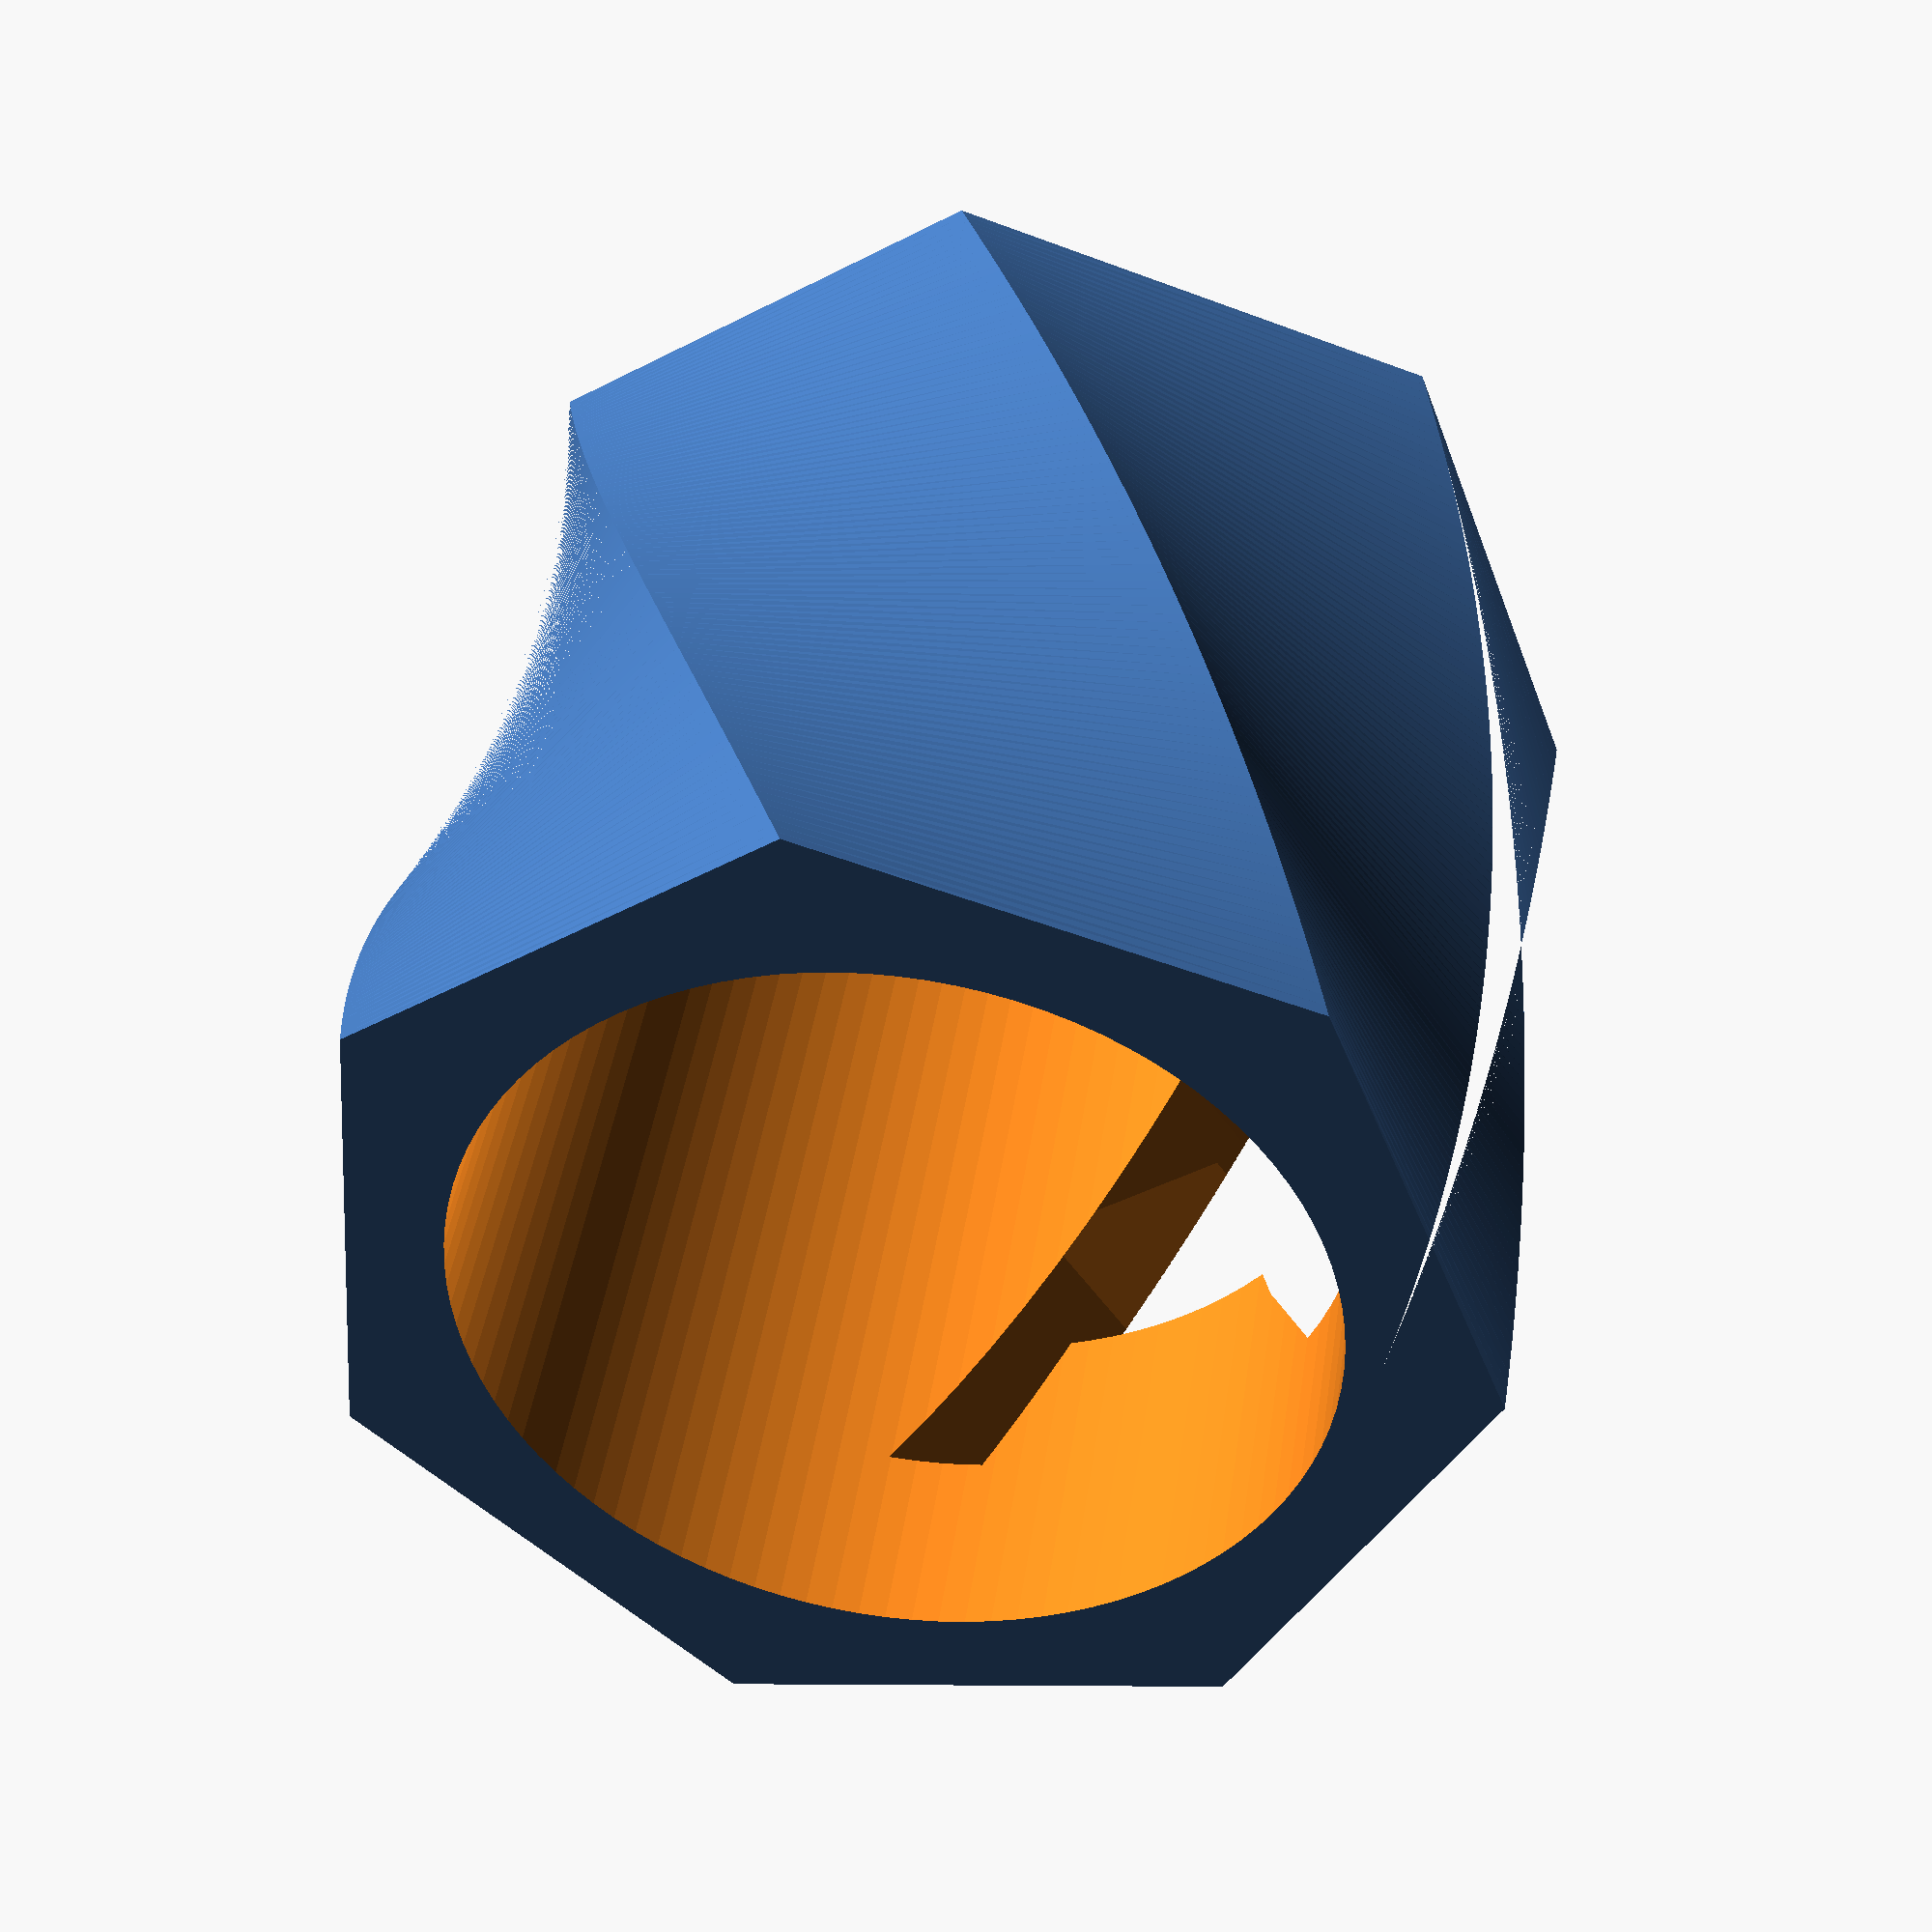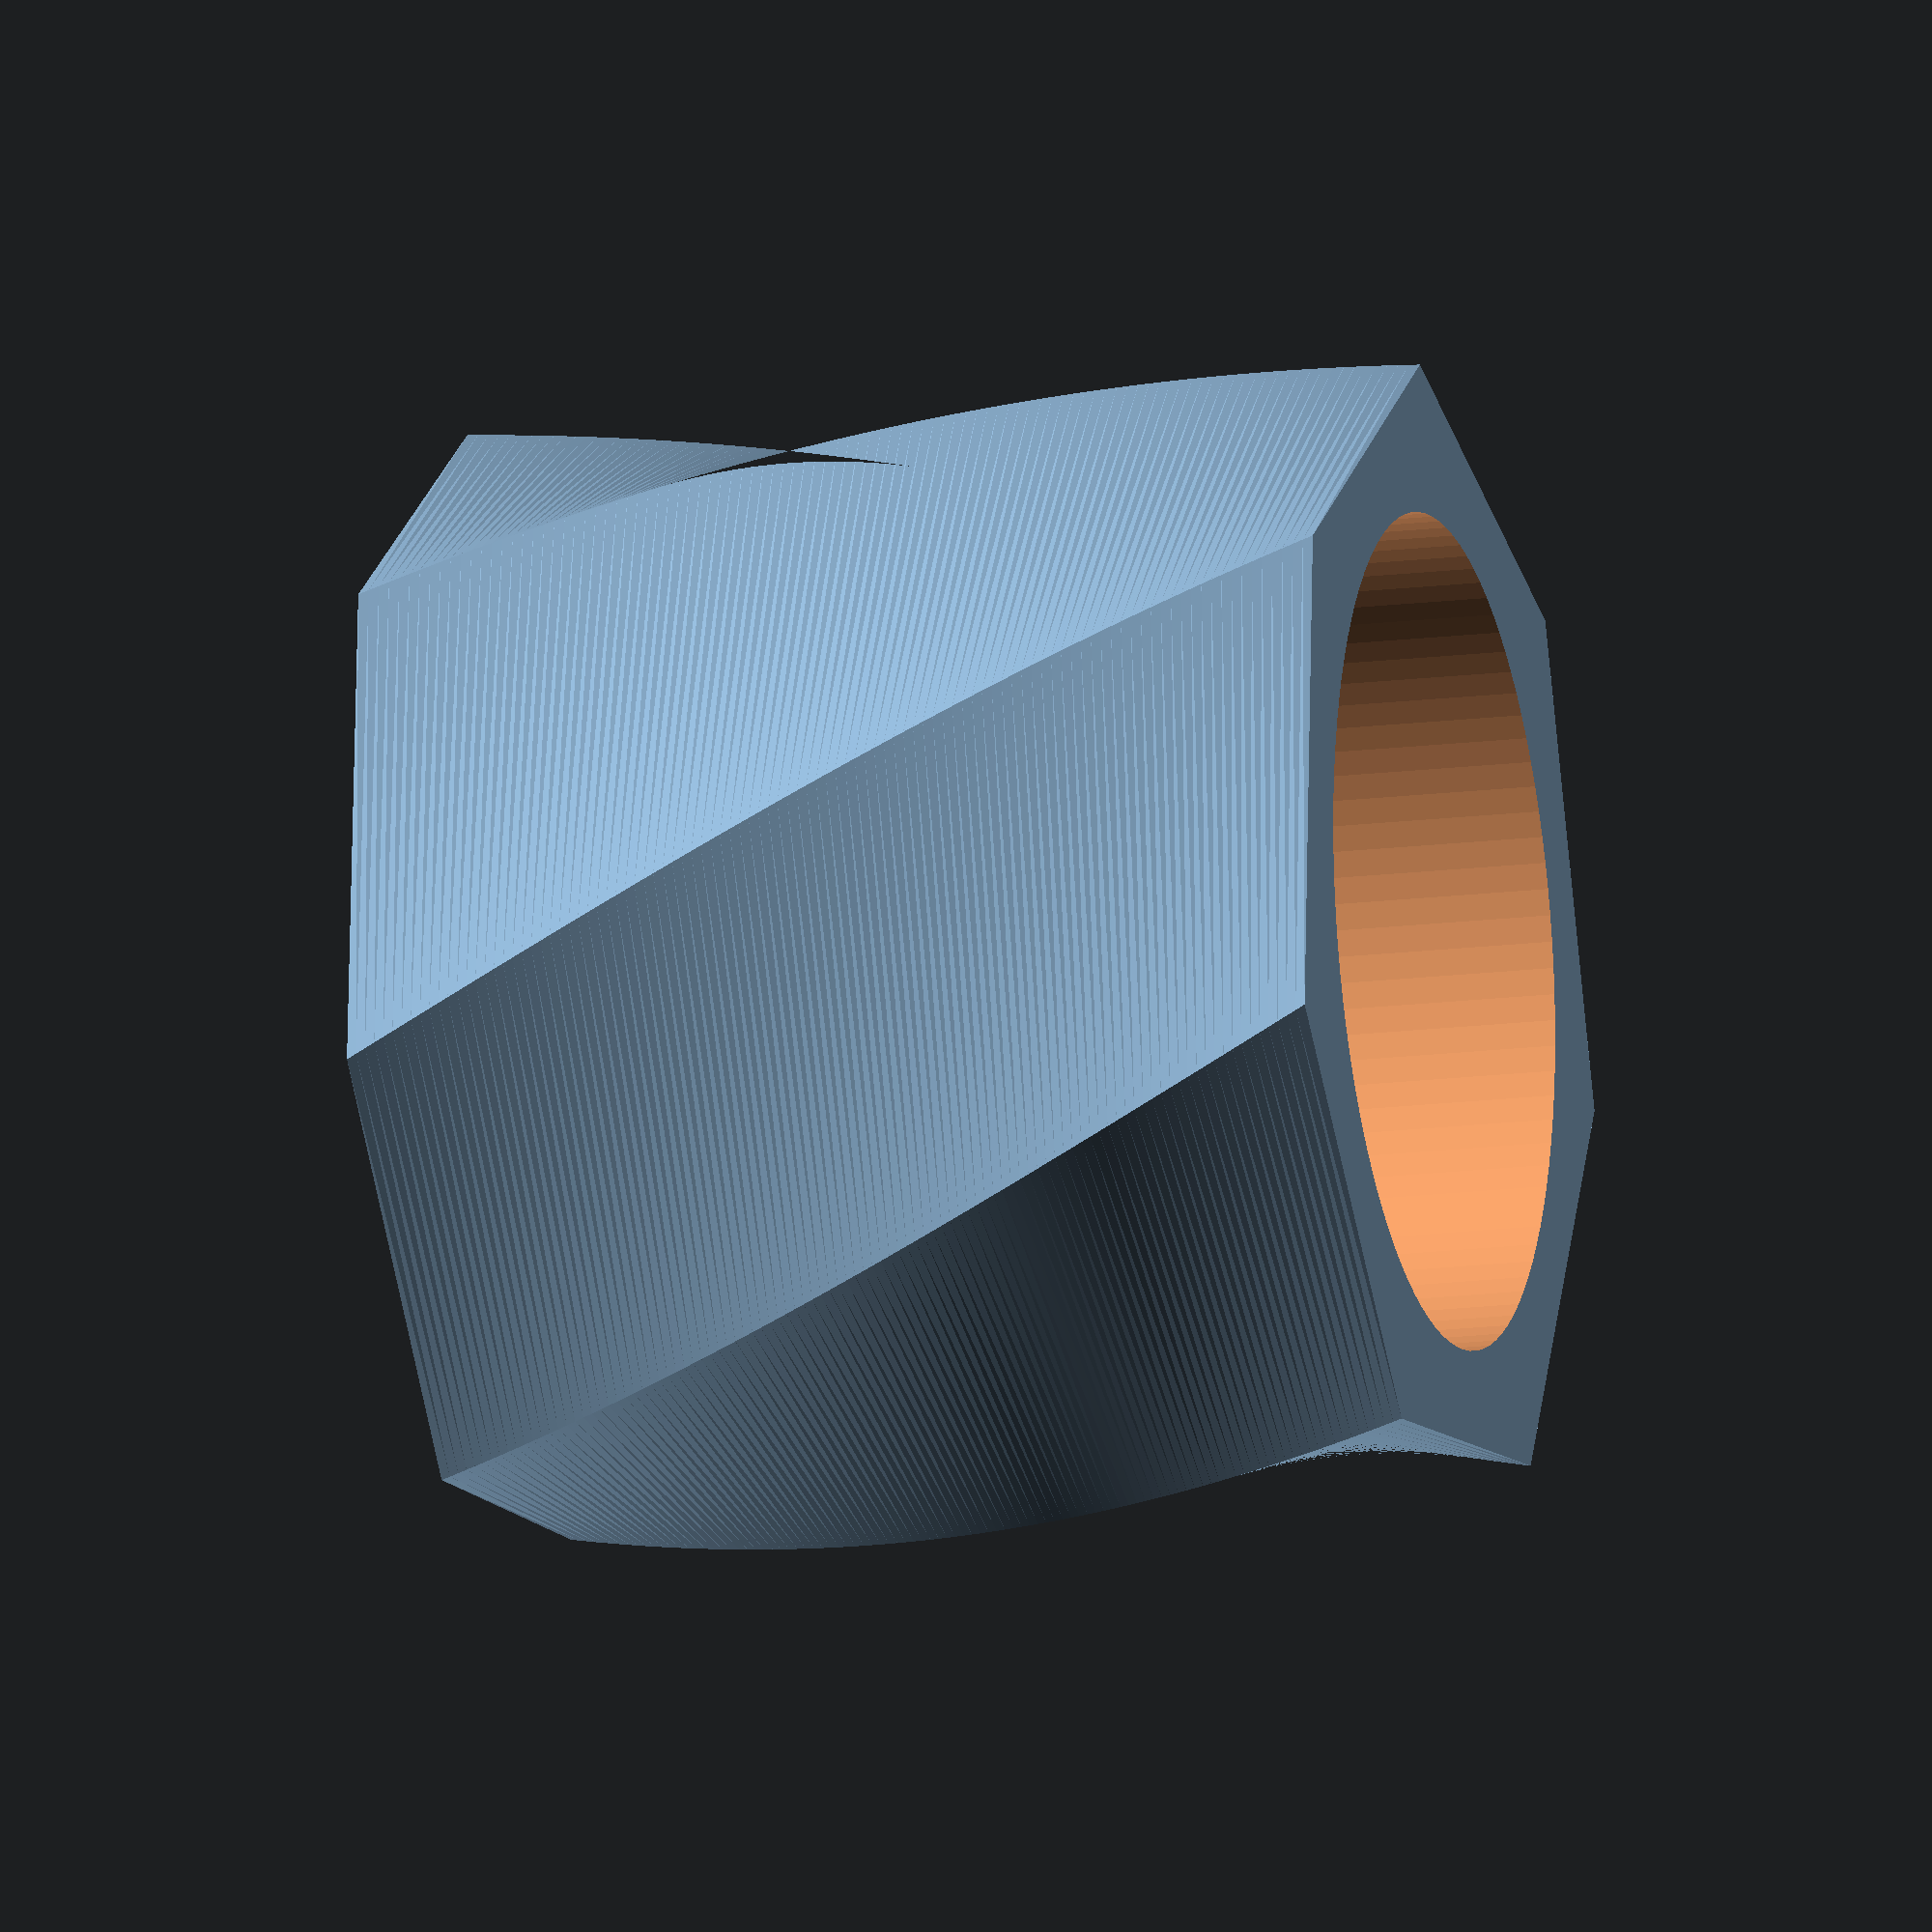
<openscad>
size = 38;

difference(){
    linear_extrude(33, twist = 50, slices = 100) circle(d = size, $fn=7);
    
    translate([0, 0, -10]) cylinder(h = 50, d = size - 10, $fn=100);
    
    translate([10,-9.5,7]) rotate([90,0,90]) linear_extrude(20) text("A", size= 20);

    translate([40, -0.2, 18]) scale([1,0.85,1.25]) rotate([0,-90,0]) cylinder(r=6,h=40, $fn=3);
};
</openscad>
<views>
elev=138.7 azim=304.7 roll=351.9 proj=p view=solid
elev=195.3 azim=305.0 roll=74.7 proj=o view=solid
</views>
